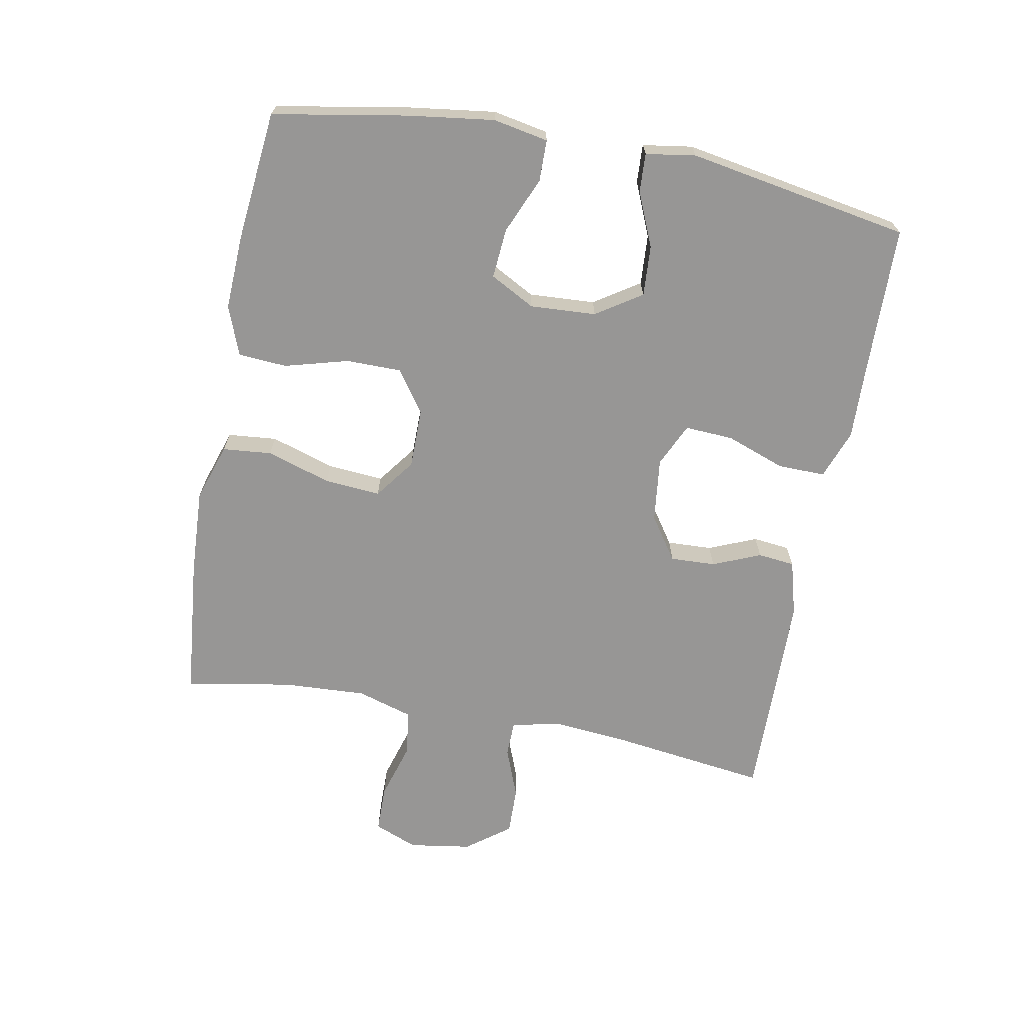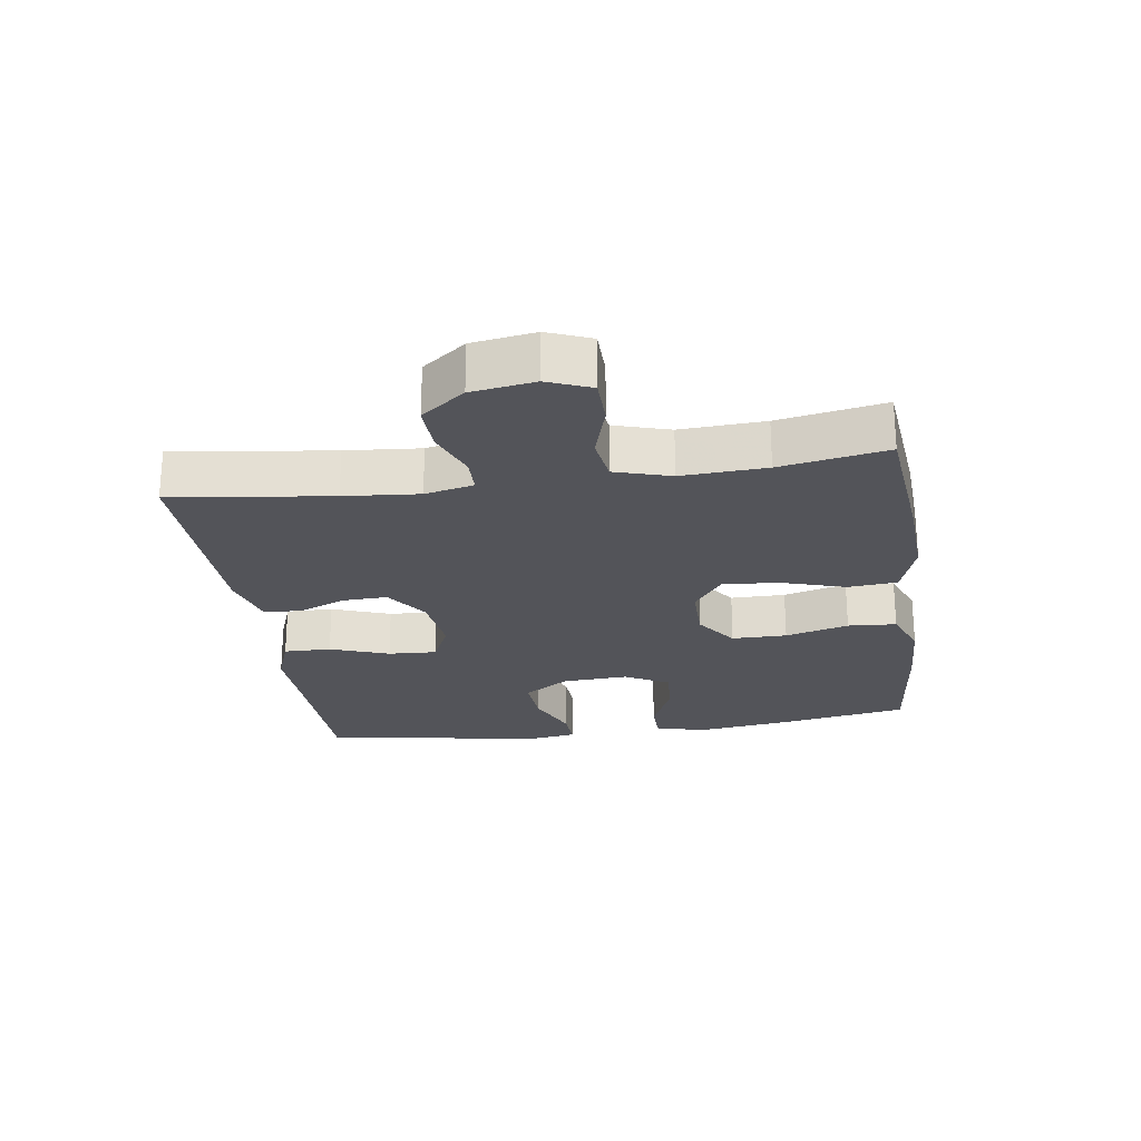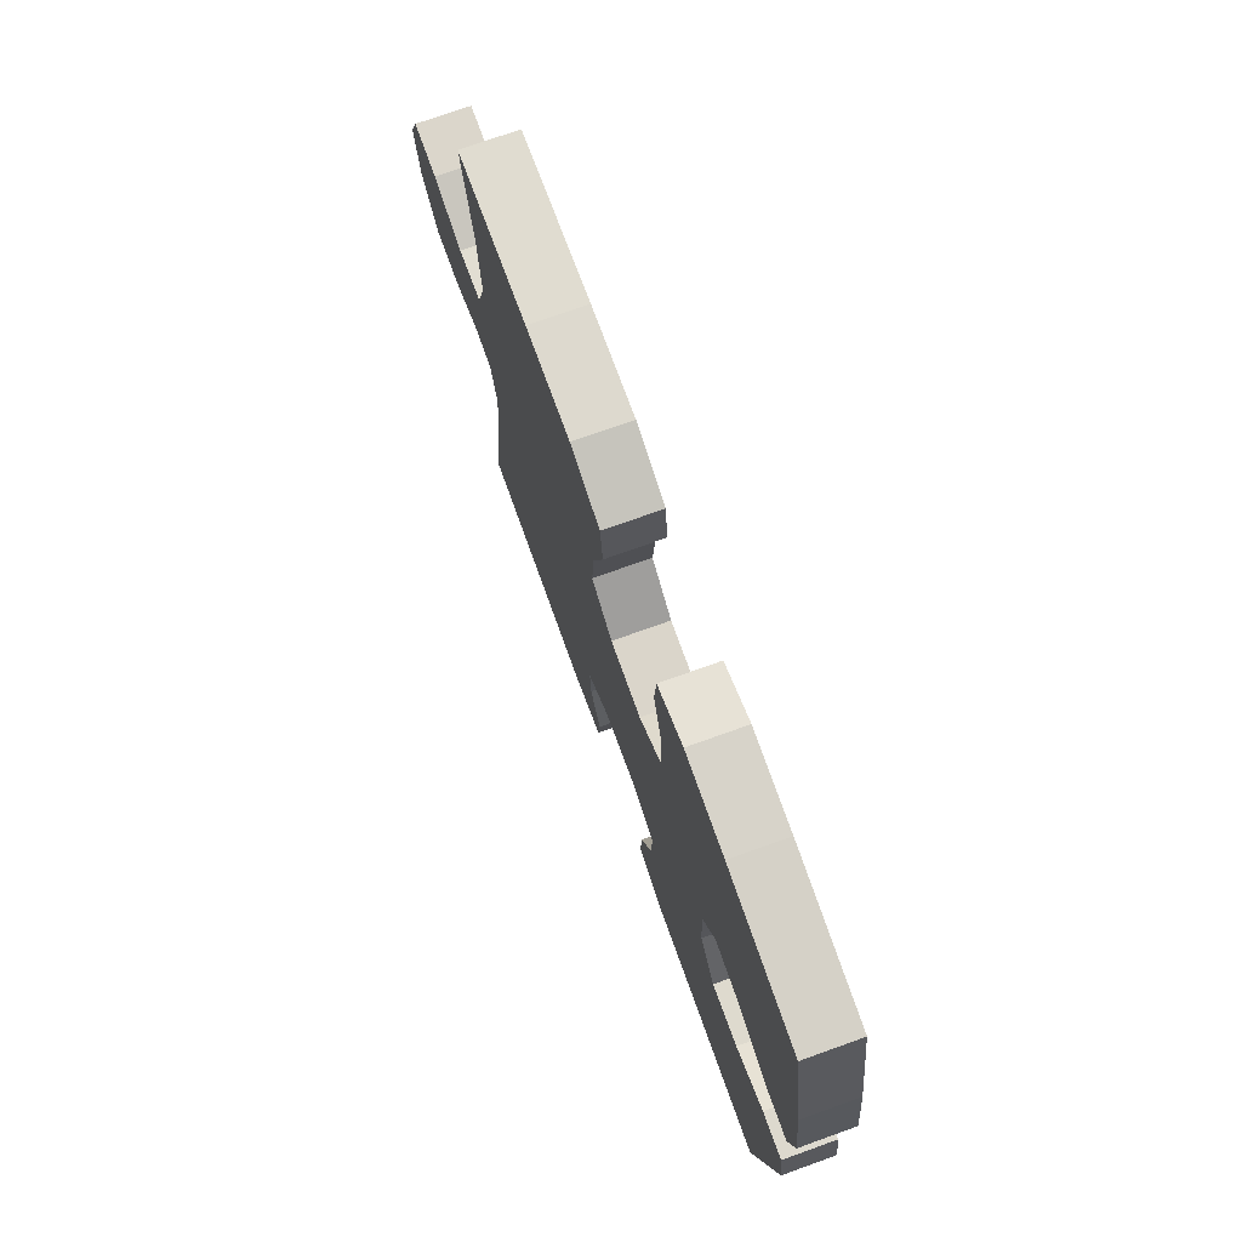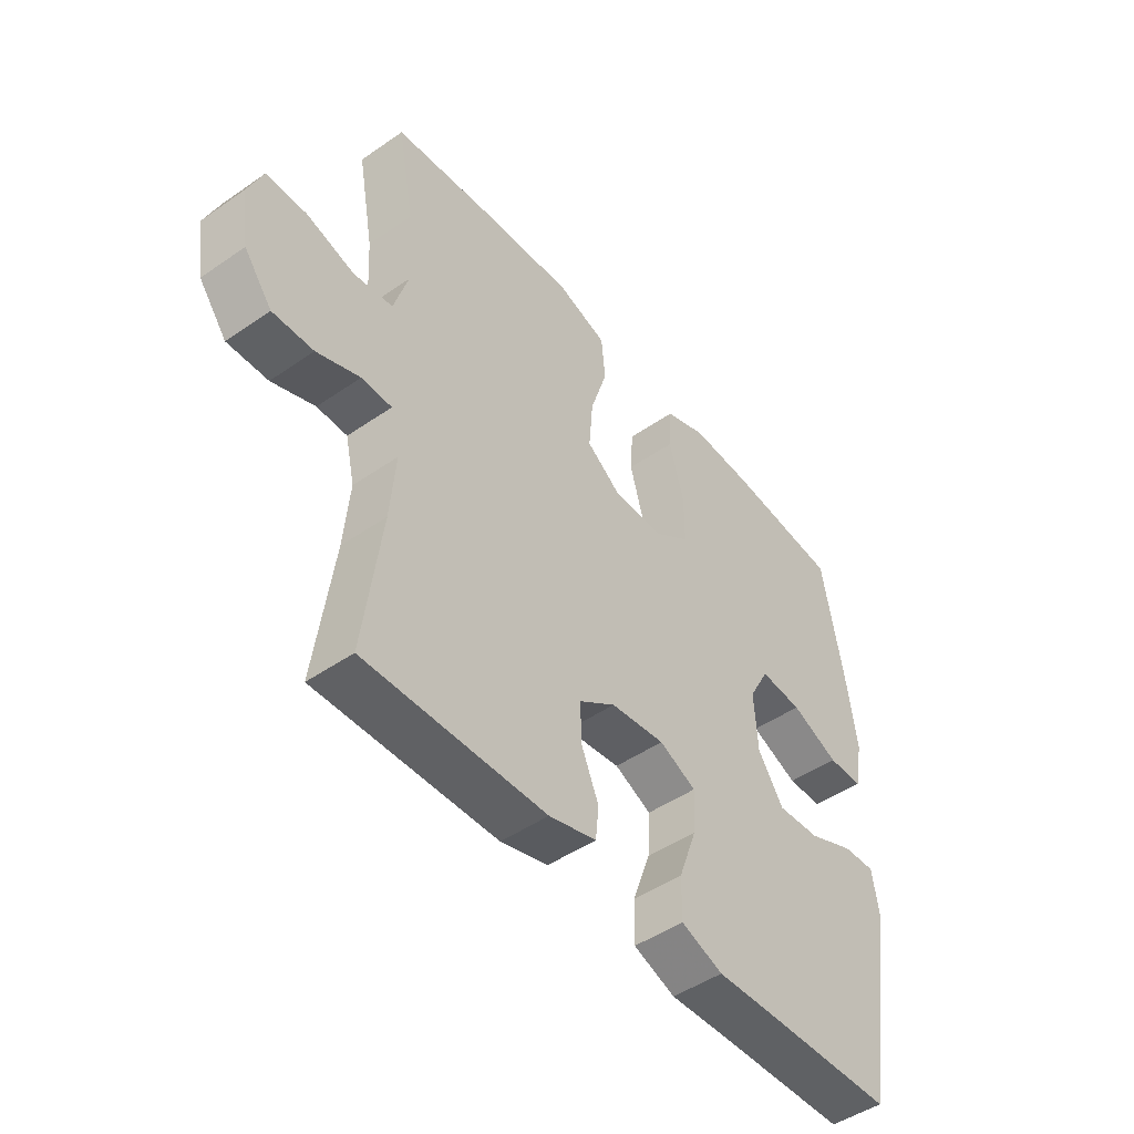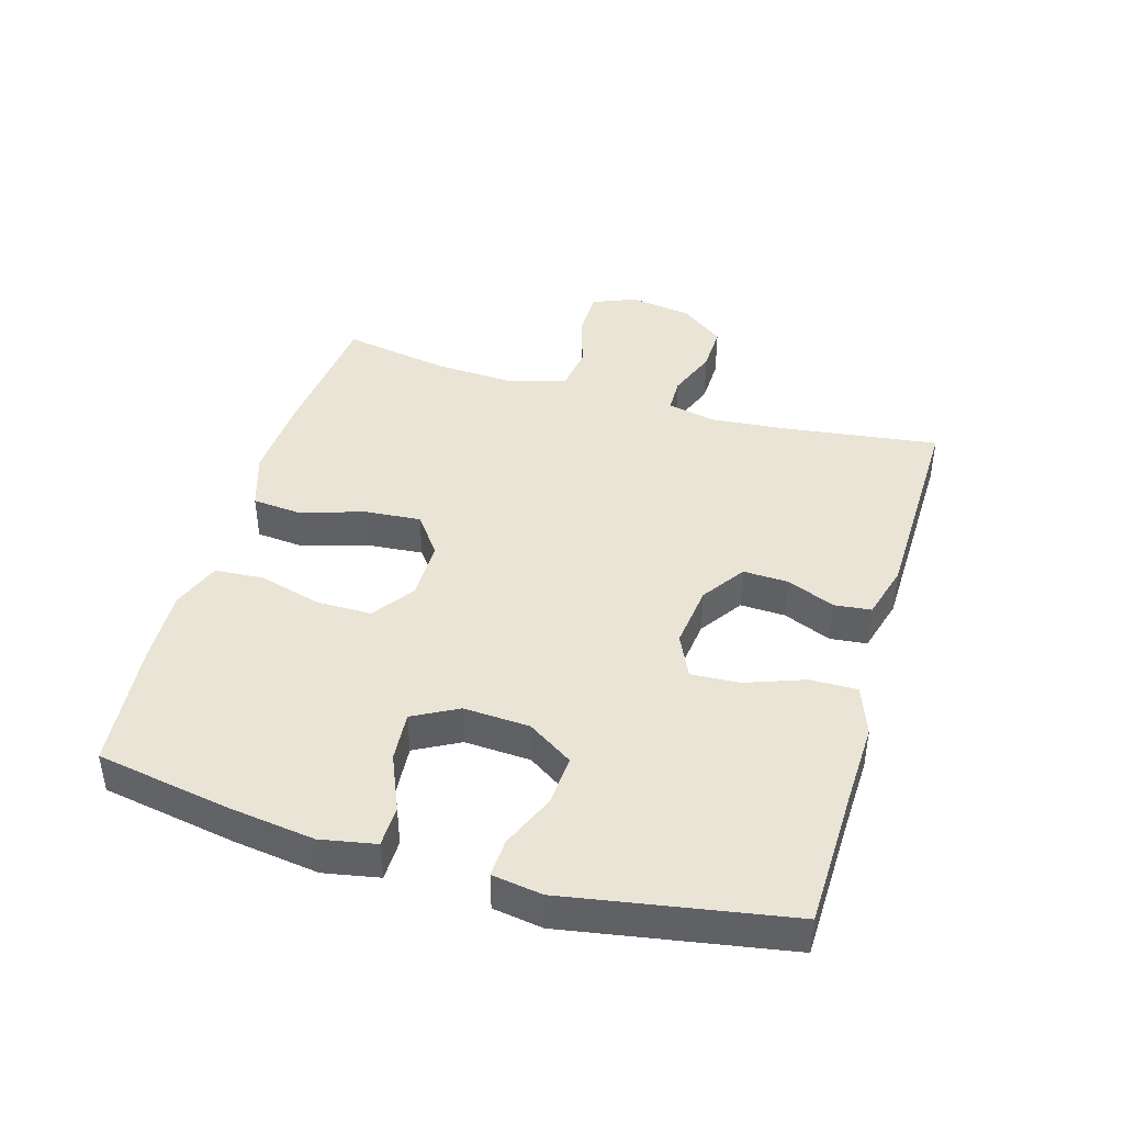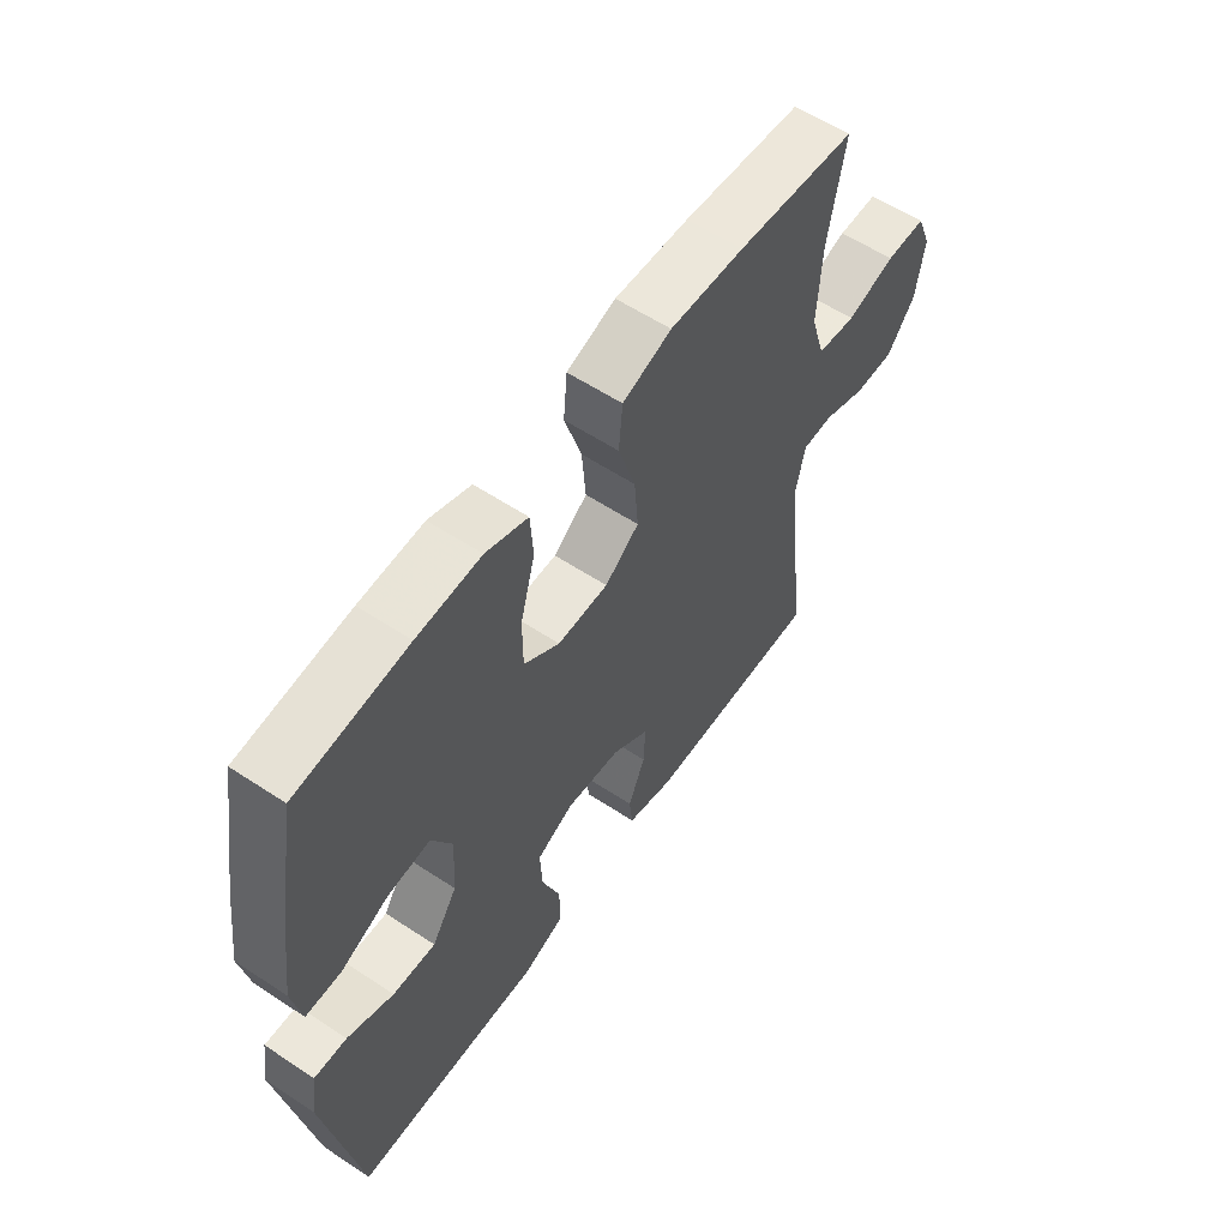
<metadata>
{"format":"obj","ext":"obj","renderer":"f3d","projection":"perspective","resolution":1024,"background":"white","views":[{"elev":-68.0,"azim":79.3,"up":"+Y"},{"elev":-23.8,"azim":-81.7,"up":"+Y"},{"elev":74.2,"azim":70.3,"up":"+Z"},{"elev":-47.8,"azim":-52.1,"up":"+Z"},{"elev":42.5,"azim":106.3,"up":"+Y"},{"elev":58.3,"azim":124.3,"up":"+Z"}]}
</metadata>
<code>
v -0.5 0.07 0.5
v -0.283 0.07 0.522
v -0.148 0.07 0.529
v -0.059 0.07 0.5
v -0.052 0.07 0.424
v -0.083 0.07 0.325
v -0.09 0.07 0.238
v -0.028 0.07 0.192
v 0.064 0.07 0.192
v 0.129 0.07 0.238
v 0.129 0.07 0.323
v 0.102 0.07 0.421
v 0.107 0.07 0.496
v 0.183 0.07 0.525
v 0.299 0.07 0.52
v 0.5 0.07 0.5
v 0.537 0.07 0.292
v 0.555 0.07 0.16
v 0.539 0.07 0.075
v 0.475 0.07 0.074
v 0.388 0.07 0.111
v 0.311 0.07 0.117
v 0.274 0.07 0.048
v 0.28 0.07 -0.054
v 0.326 0.07 -0.124
v 0.404 0.07 -0.119
v 0.488 0.07 -0.083
v 0.547 0.07 -0.08
v 0.559 0.07 -0.157
v 0.5 0.07 -0.5
v 0.276 0.07 -0.505
v 0.157 0.07 -0.509
v 0.081 0.07 -0.481
v 0.082 0.07 -0.408
v 0.115 0.07 -0.317
v 0.119 0.07 -0.242
v 0.052 0.07 -0.211
v -0.047 0.07 -0.223
v -0.114 0.07 -0.269
v -0.111 0.07 -0.339
v -0.08 0.07 -0.413
v -0.086 0.07 -0.47
v -0.172 0.07 -0.494
v -0.5 0.07 -0.5
v -0.468 0.07 -0.255
v -0.458 0.07 -0.14
v -0.475 0.07 -0.065
v -0.53 0.07 -0.064
v -0.608 0.07 -0.094
v -0.682 0.07 -0.096
v -0.733 0.07 -0.029
v -0.748 0.07 0.068
v -0.721 0.07 0.135
v -0.648 0.07 0.136
v -0.56 0.07 0.11
v -0.489 0.07 0.12
v -0.463 0.07 0.206
v -0.47 0.07 0.336
v -0.5 0 0.5
v -0.283 0 0.522
v -0.148 0 0.529
v -0.059 0 0.5
v -0.052 0 0.424
v -0.083 0 0.325
v -0.09 0 0.238
v -0.028 0 0.192
v 0.064 0 0.192
v 0.129 0 0.238
v 0.129 0 0.323
v 0.102 0 0.421
v 0.107 0 0.496
v 0.183 0 0.525
v 0.299 0 0.52
v 0.5 0 0.5
v 0.537 0 0.292
v 0.555 0 0.16
v 0.539 0 0.075
v 0.475 0 0.074
v 0.388 0 0.111
v 0.311 0 0.117
v 0.274 0 0.048
v 0.28 0 -0.054
v 0.326 0 -0.124
v 0.404 0 -0.119
v 0.488 0 -0.083
v 0.547 0 -0.08
v 0.559 0 -0.157
v 0.5 0 -0.5
v 0.276 0 -0.505
v 0.157 0 -0.509
v 0.081 0 -0.481
v 0.082 0 -0.408
v 0.115 0 -0.317
v 0.119 0 -0.242
v 0.052 0 -0.211
v -0.047 0 -0.223
v -0.114 0 -0.269
v -0.111 0 -0.339
v -0.08 0 -0.413
v -0.086 0 -0.47
v -0.172 0 -0.494
v -0.5 0 -0.5
v -0.468 0 -0.255
v -0.458 0 -0.14
v -0.475 0 -0.065
v -0.53 0 -0.064
v -0.608 0 -0.094
v -0.682 0 -0.096
v -0.733 0 -0.029
v -0.748 0 0.068
v -0.721 0 0.135
v -0.648 0 0.136
v -0.56 0 0.11
v -0.489 0 0.12
v -0.463 0 0.206
v -0.47 0 0.336
f 53 54 55
f 52 53 55
f 51 52 55
f 50 51 55
f 49 50 55
f 48 49 55
f 47 48 55 56
f 46 47 56 57
f 43 44 45
f 42 43 45
f 41 42 45
f 40 41 45
f 39 40 45 46
f 38 39 46 57
f 33 34 35
f 32 33 35
f 31 32 35
f 31 35 36
f 30 31 36
f 29 30 36
f 28 29 36
f 27 28 36
f 26 27 36
f 25 26 36 37
f 19 20 21
f 18 19 21
f 17 18 21
f 16 17 21
f 15 16 21
f 14 15 21
f 13 14 21
f 12 13 21
f 11 12 21
f 10 11 21 22
f 9 10 22 23
f 4 5 6
f 3 4 6
f 2 3 6
f 1 2 6
f 58 1 6
f 58 6 7
f 58 7 8
f 57 58 8
f 38 57 8
f 37 38 8
f 25 37 8
f 24 25 8
f 8 9 23 24
f 113 112 111
f 113 111 110
f 113 110 109
f 113 109 108
f 113 108 107
f 113 107 106
f 114 113 106 105
f 115 114 105 104
f 103 102 101
f 103 101 100
f 103 100 99
f 103 99 98
f 104 103 98 97
f 115 104 97 96
f 93 92 91
f 93 91 90
f 93 90 89
f 94 93 89
f 94 89 88
f 94 88 87
f 94 87 86
f 94 86 85
f 94 85 84
f 95 94 84 83
f 79 78 77
f 79 77 76
f 79 76 75
f 79 75 74
f 79 74 73
f 79 73 72
f 79 72 71
f 79 71 70
f 79 70 69
f 80 79 69 68
f 81 80 68 67
f 64 63 62
f 64 62 61
f 64 61 60
f 64 60 59
f 64 59 116
f 65 64 116
f 66 65 116
f 66 116 115
f 66 115 96
f 66 96 95
f 66 95 83
f 66 83 82
f 82 81 67 66
f 1 59 60 2
f 2 60 61 3
f 3 61 62 4
f 4 62 63 5
f 5 63 64 6
f 6 64 65 7
f 7 65 66 8
f 8 66 67 9
f 9 67 68 10
f 10 68 69 11
f 11 69 70 12
f 12 70 71 13
f 13 71 72 14
f 14 72 73 15
f 15 73 74 16
f 16 74 75 17
f 17 75 76 18
f 18 76 77 19
f 19 77 78 20
f 20 78 79 21
f 21 79 80 22
f 22 80 81 23
f 23 81 82 24
f 24 82 83 25
f 25 83 84 26
f 26 84 85 27
f 27 85 86 28
f 28 86 87 29
f 29 87 88 30
f 30 88 89 31
f 31 89 90 32
f 32 90 91 33
f 33 91 92 34
f 34 92 93 35
f 35 93 94 36
f 36 94 95 37
f 37 95 96 38
f 38 96 97 39
f 39 97 98 40
f 40 98 99 41
f 41 99 100 42
f 42 100 101 43
f 43 101 102 44
f 44 102 103 45
f 45 103 104 46
f 46 104 105 47
f 47 105 106 48
f 48 106 107 49
f 49 107 108 50
f 50 108 109 51
f 51 109 110 52
f 52 110 111 53
f 53 111 112 54
f 54 112 113 55
f 55 113 114 56
f 56 114 115 57
f 57 115 116 58
f 58 116 59 1

</code>
